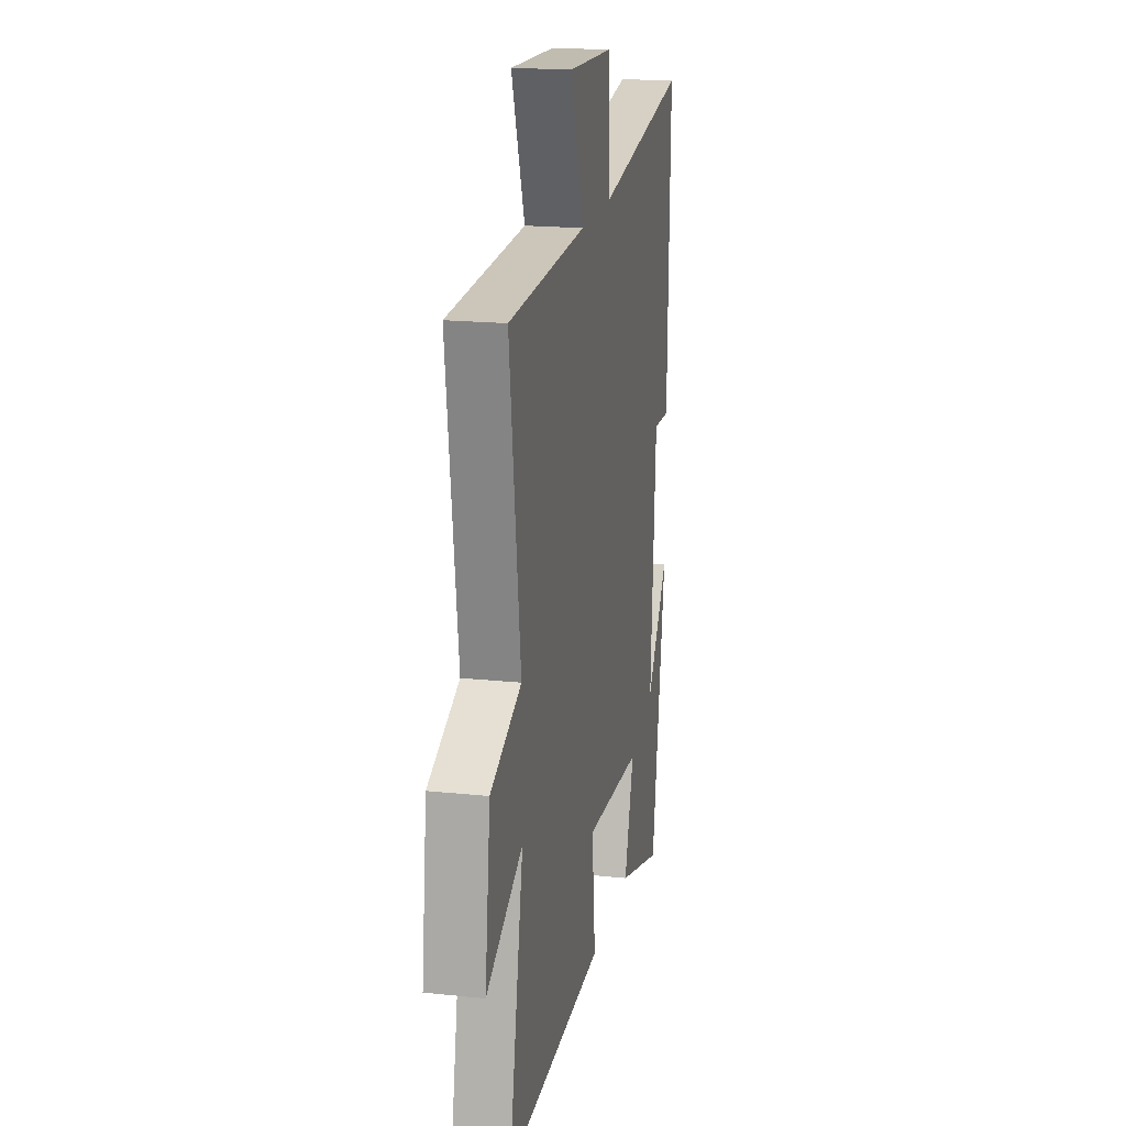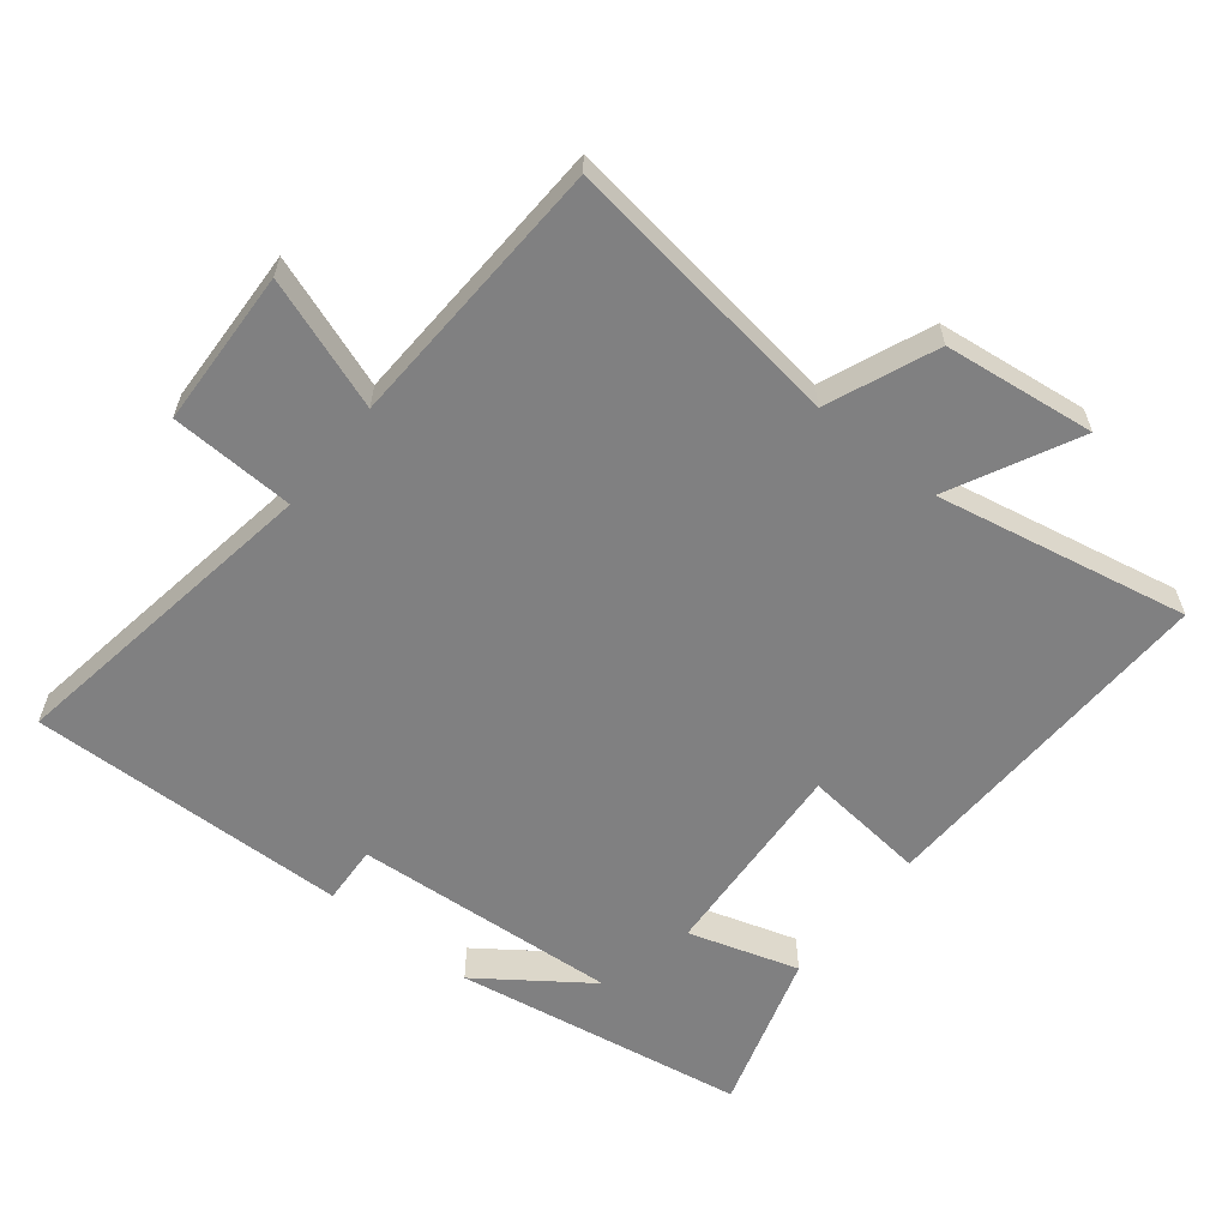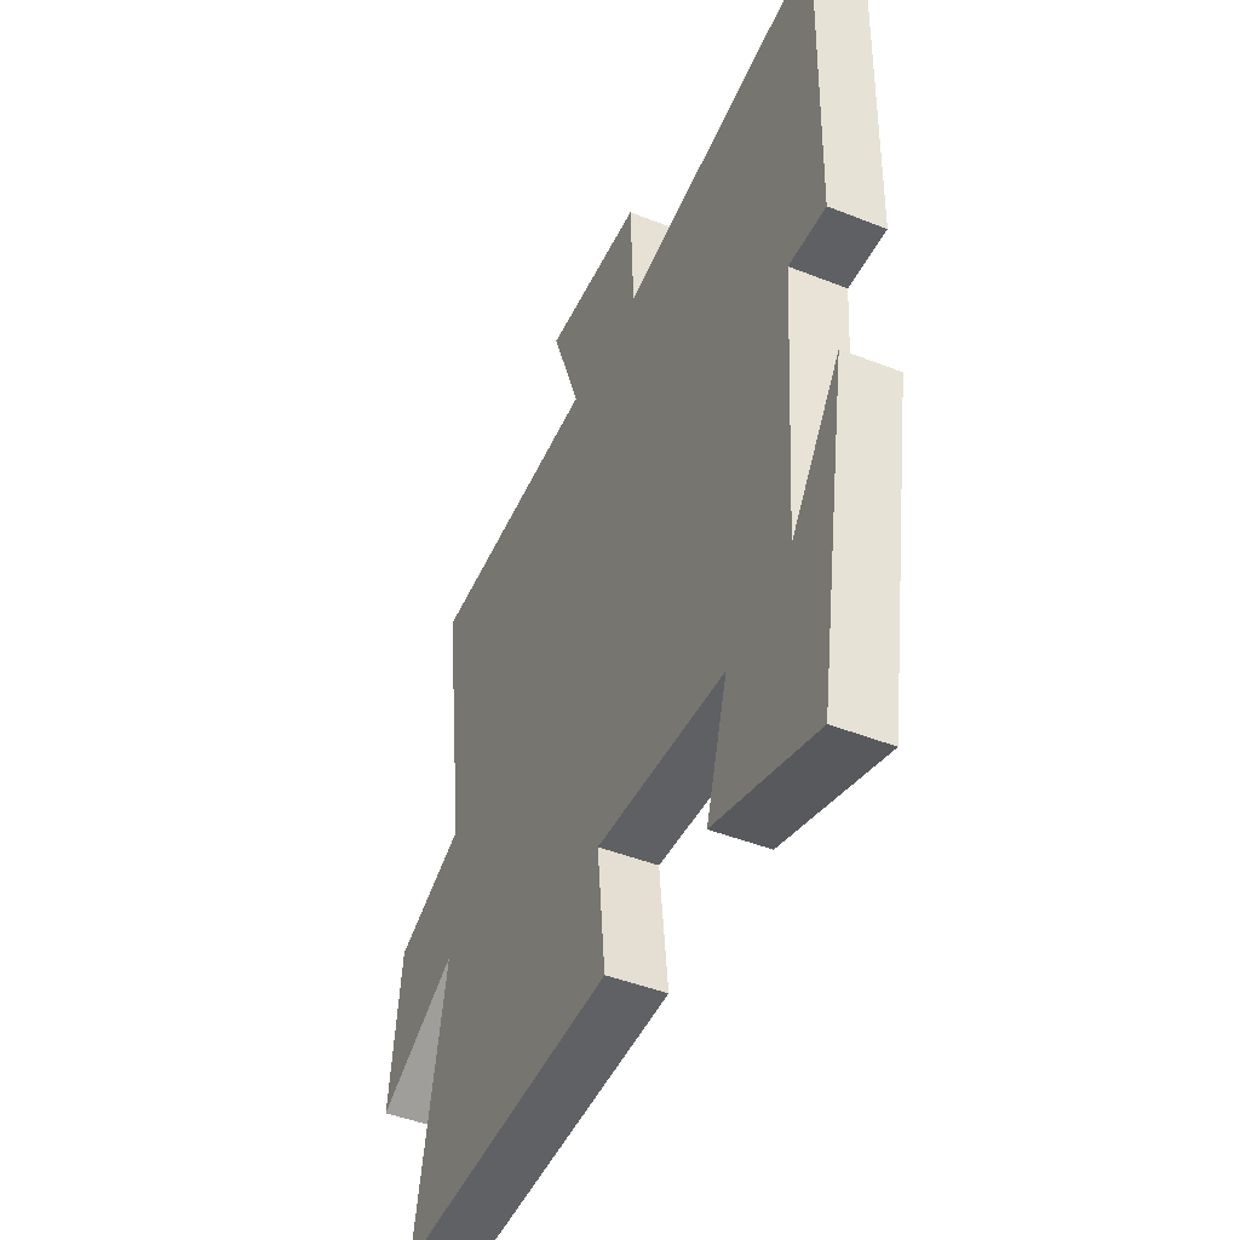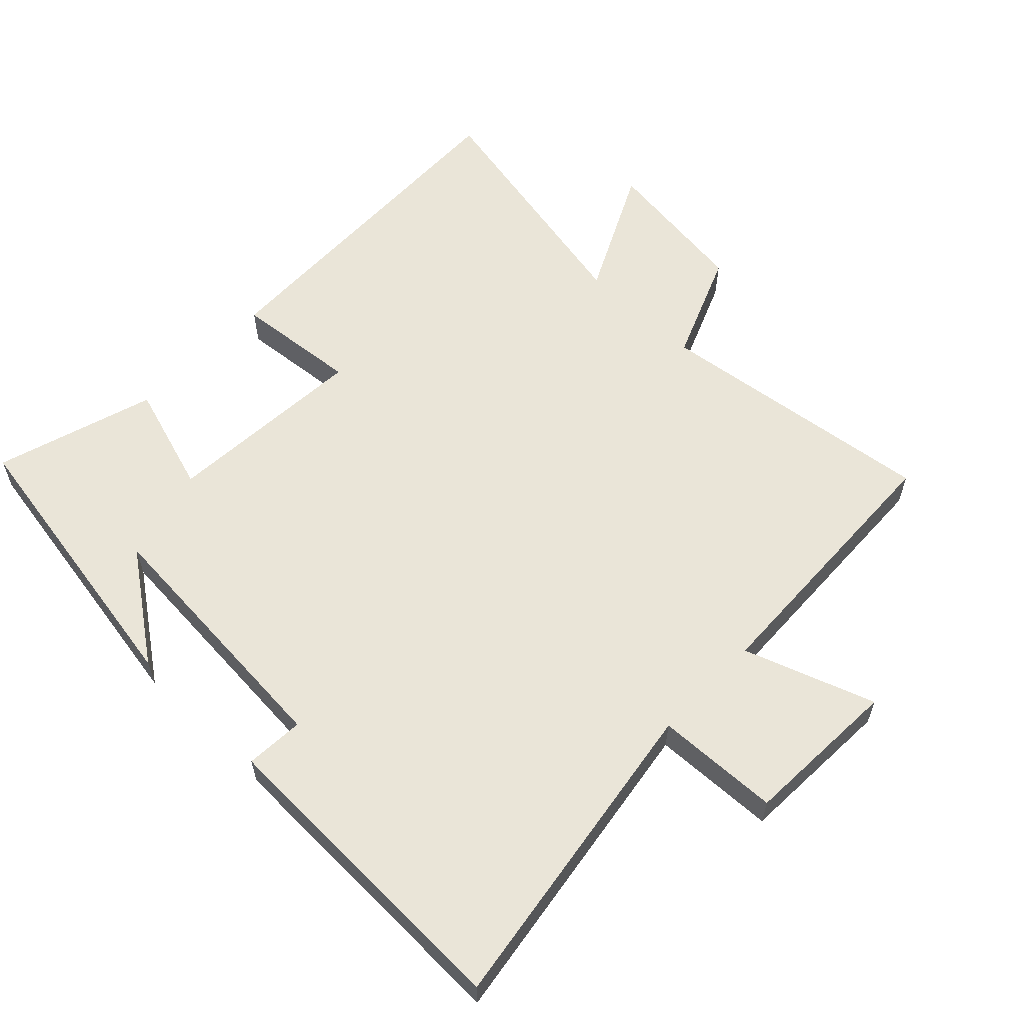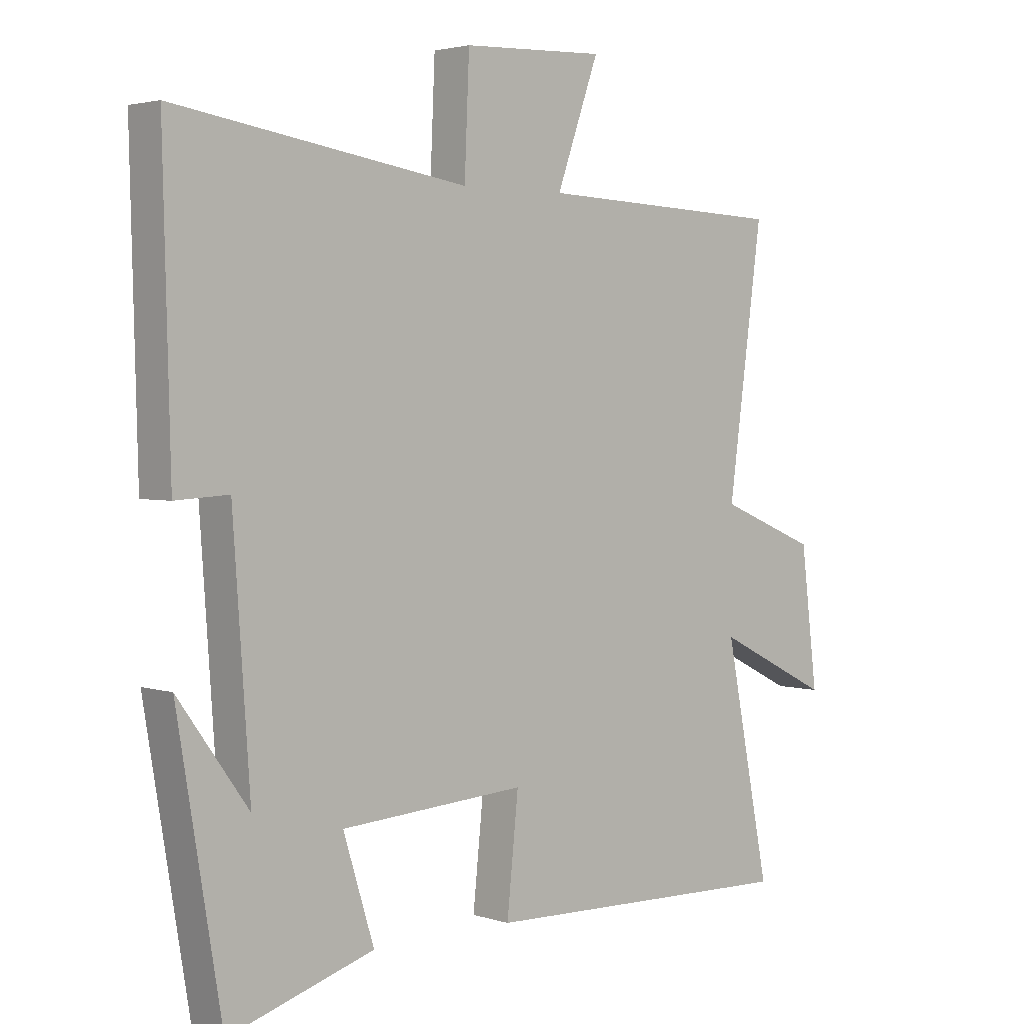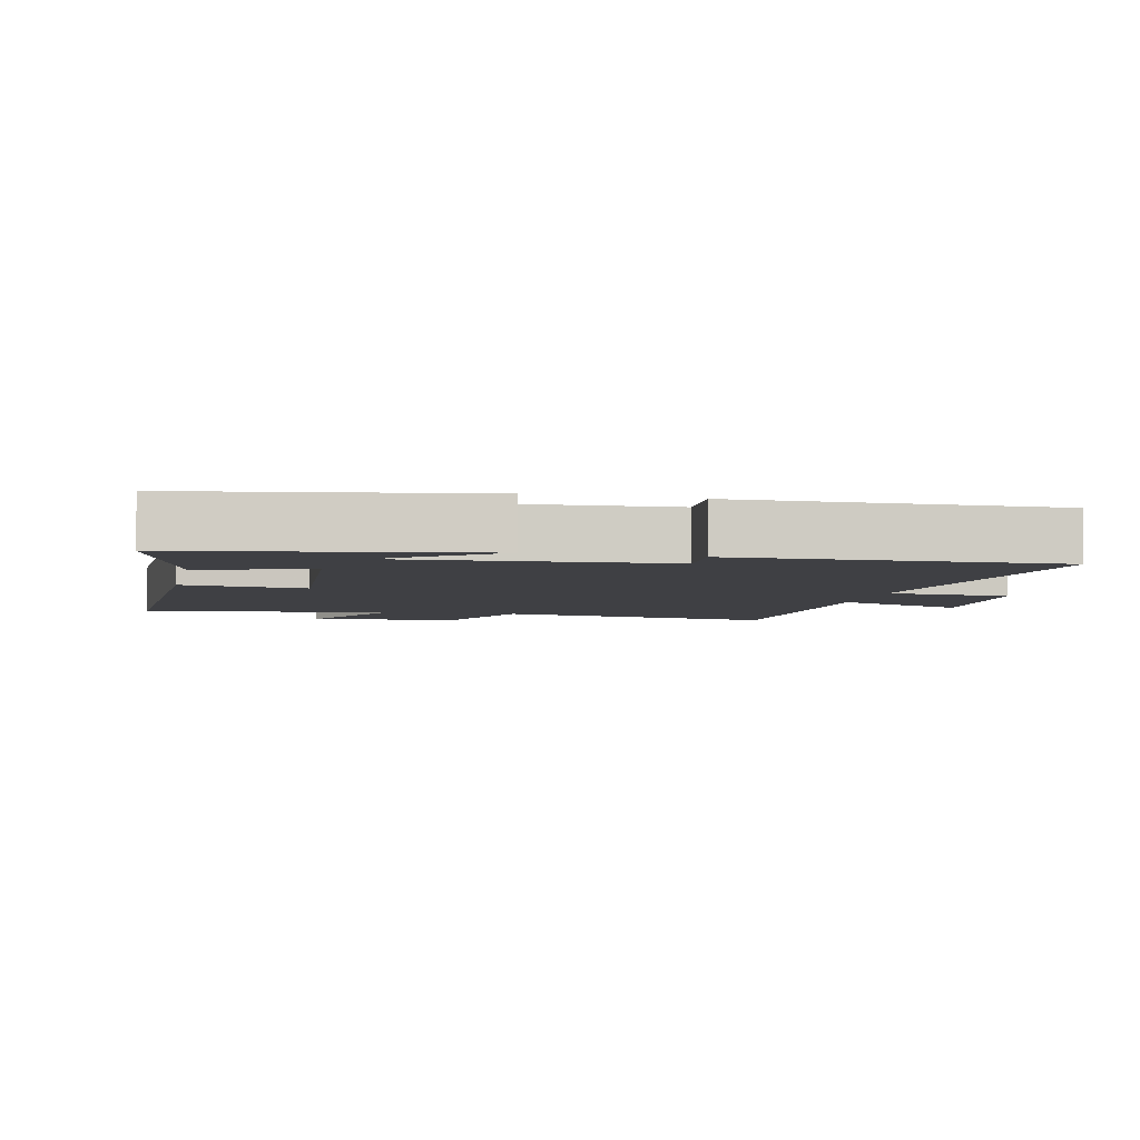
<metadata>
{"format":"obj","ext":"obj","renderer":"f3d","projection":"perspective","resolution":1024,"background":"white","views":[{"elev":18.8,"azim":101.3,"up":"+Z"},{"elev":-60.0,"azim":51.3,"up":"+Y"},{"elev":-46.1,"azim":-114.3,"up":"+Z"},{"elev":59.6,"azim":-45.9,"up":"+Y"},{"elev":2.9,"azim":-42.6,"up":"+Z"},{"elev":-5.1,"azim":-102.8,"up":"+Y"}]}
</metadata>
<code>
v 0.557 0.07 0.483
v 0.5 0.07 0.06
v 0.663 0.07 -0.007
v 0.691 0.07 -0.233
v 0.5 0.07 -0.138
v 0.575 0.07 -0.515
v 0.049 0.07 -0.5
v 0.068 0.07 -0.315
v -0.238 0.07 -0.335
v -0.187 0.07 -0.5
v -0.427 0.07 -0.574
v -0.5 0.07 -0.136
v -0.384 0.07 -0.297
v -0.412 0.07 0.101
v -0.5 0.07 0.096
v -0.512 0.07 0.575
v -0.028 0.07 0.5
v -0.02 0.07 0.686
v 0.216 0.07 0.696
v 0.146 0.07 0.5
v 0.557 0 0.483
v 0.5 0 0.06
v 0.663 0 -0.007
v 0.691 0 -0.233
v 0.5 0 -0.138
v 0.575 0 -0.515
v 0.049 0 -0.5
v 0.068 0 -0.315
v -0.238 0 -0.335
v -0.187 0 -0.5
v -0.427 0 -0.574
v -0.5 0 -0.136
v -0.384 0 -0.297
v -0.412 0 0.101
v -0.5 0 0.096
v -0.512 0 0.575
v -0.028 0 0.5
v -0.02 0 0.686
v 0.216 0 0.696
v 0.146 0 0.5
f 17 18 19 20
f 17 20 1 2
f 14 15 16 17
f 13 14 17 2
f 11 12 13
f 9 10 11 13
f 8 9 13 2
f 5 6 7 8
f 5 8 2 3
f 3 4 5
f 40 39 38 37
f 22 21 40 37
f 37 36 35 34
f 22 37 34 33
f 33 32 31
f 33 31 30 29
f 22 33 29 28
f 28 27 26 25
f 23 22 28 25
f 25 24 23
f 1 21 22 2
f 2 22 23 3
f 3 23 24 4
f 4 24 25 5
f 5 25 26 6
f 6 26 27 7
f 7 27 28 8
f 8 28 29 9
f 9 29 30 10
f 10 30 31 11
f 11 31 32 12
f 12 32 33 13
f 13 33 34 14
f 14 34 35 15
f 15 35 36 16
f 16 36 37 17
f 17 37 38 18
f 18 38 39 19
f 19 39 40 20
f 20 40 21 1

</code>
